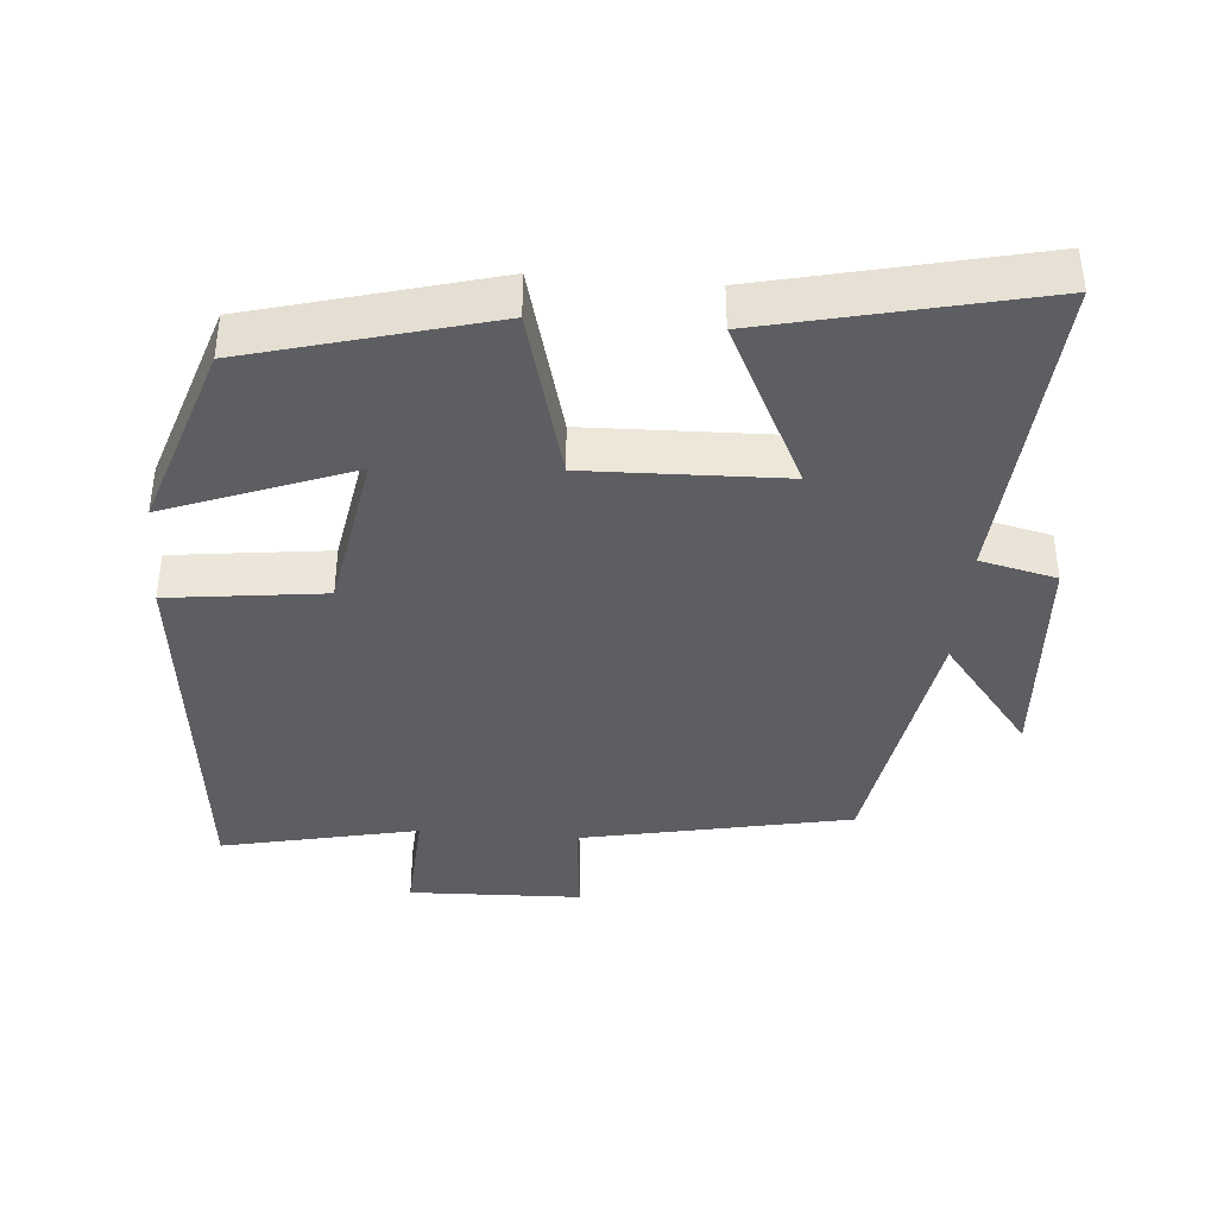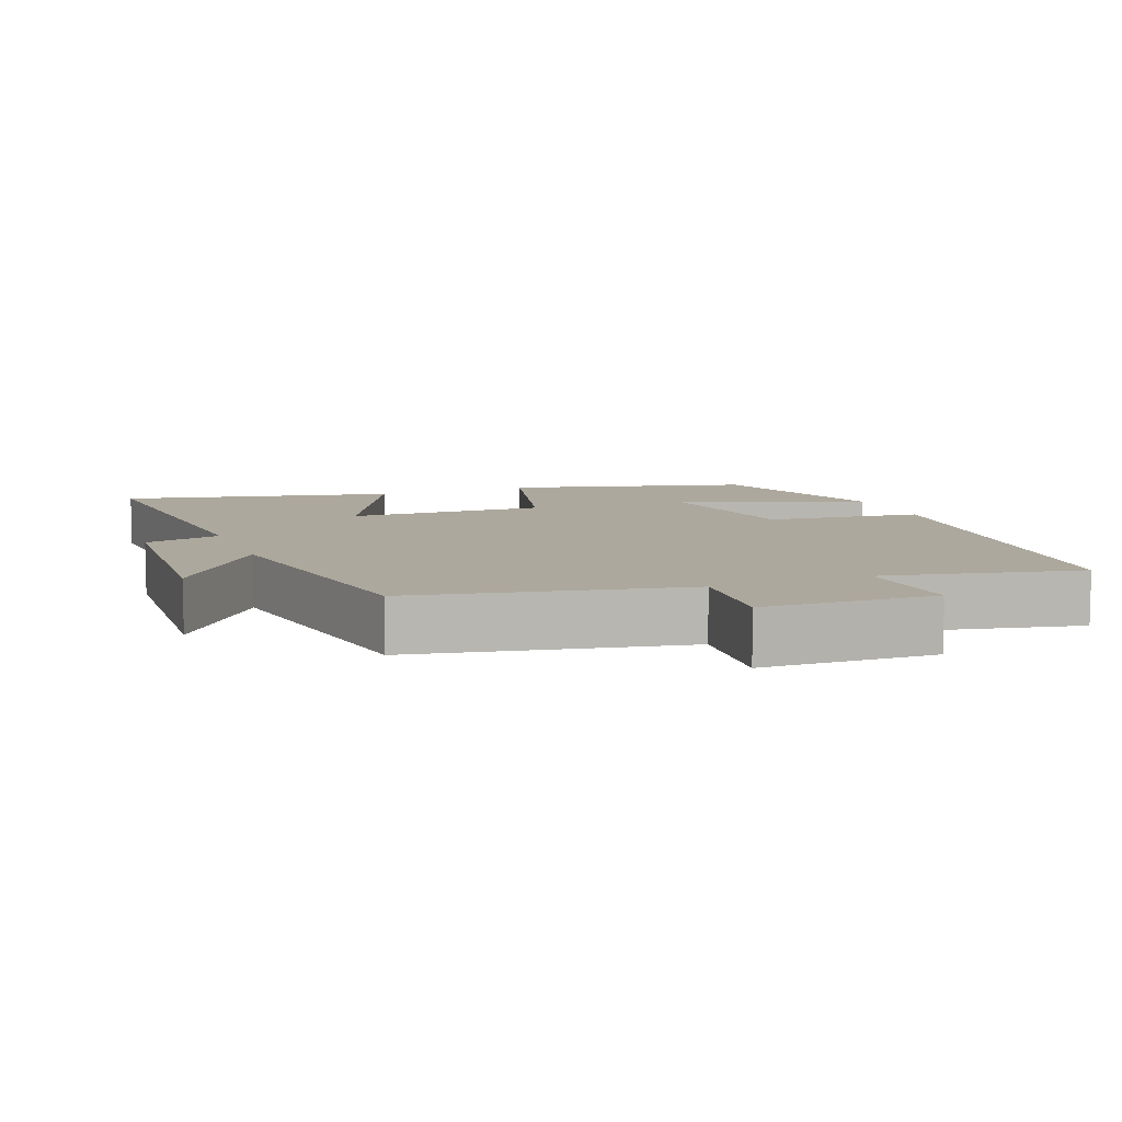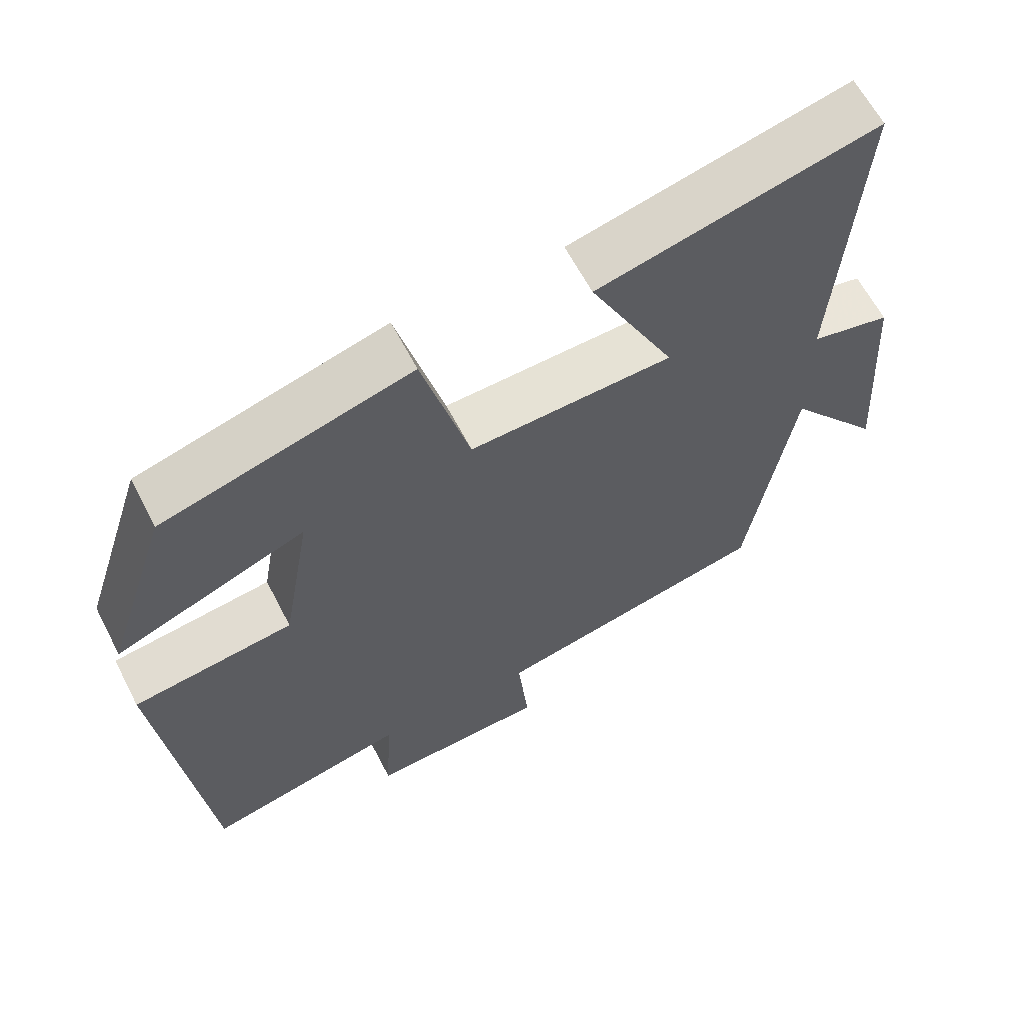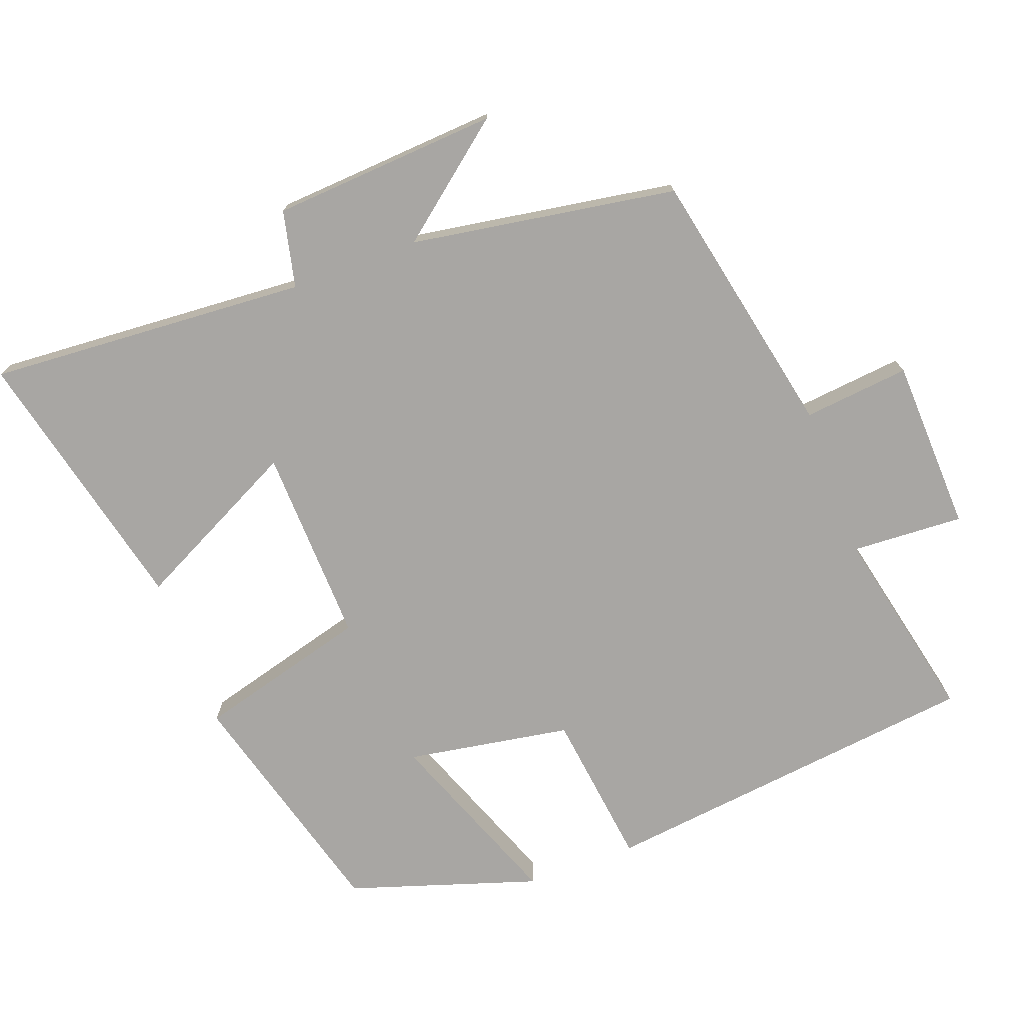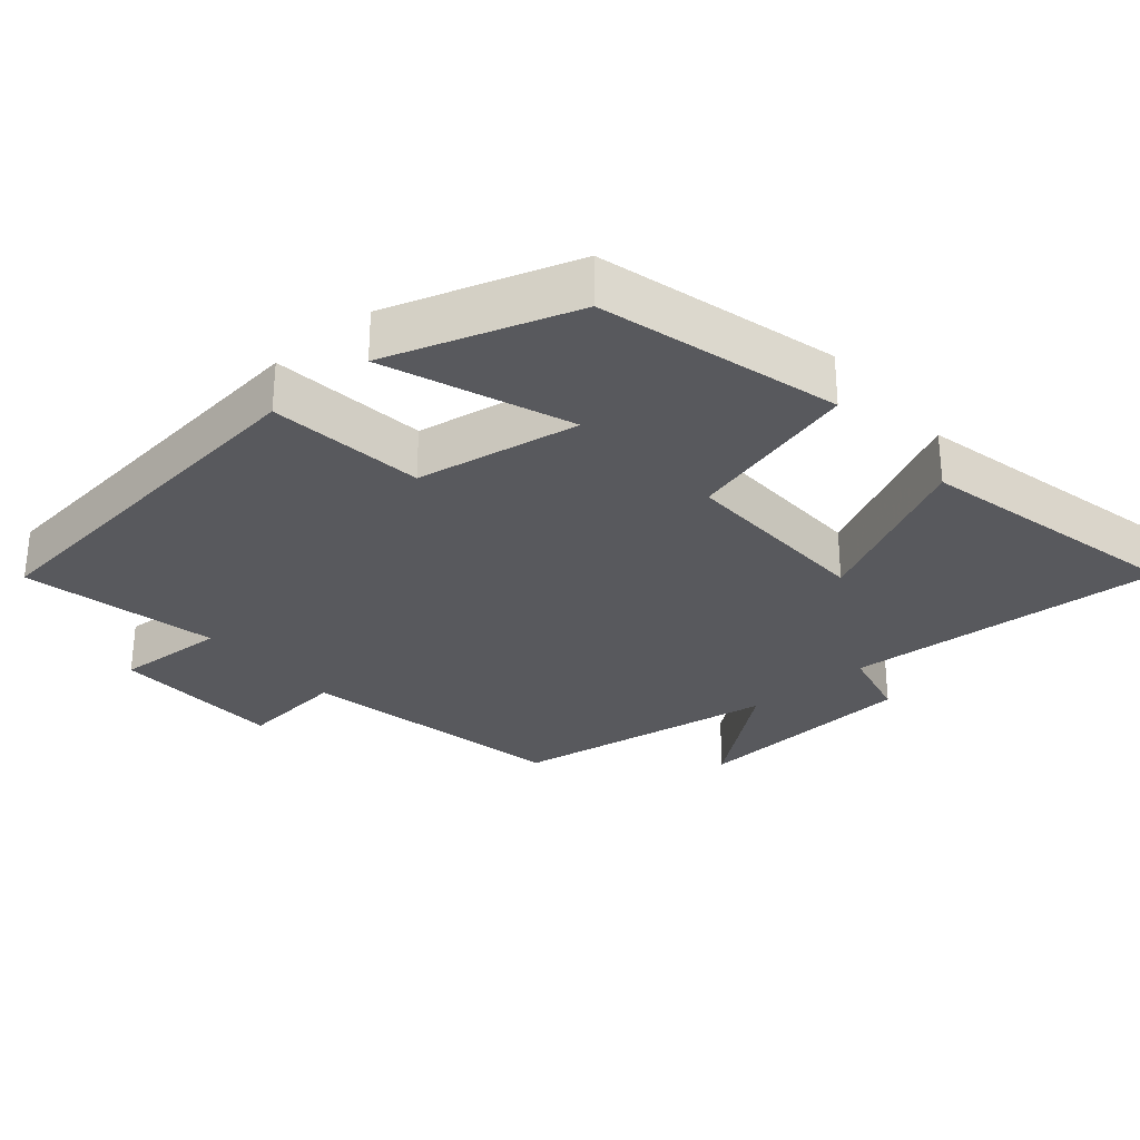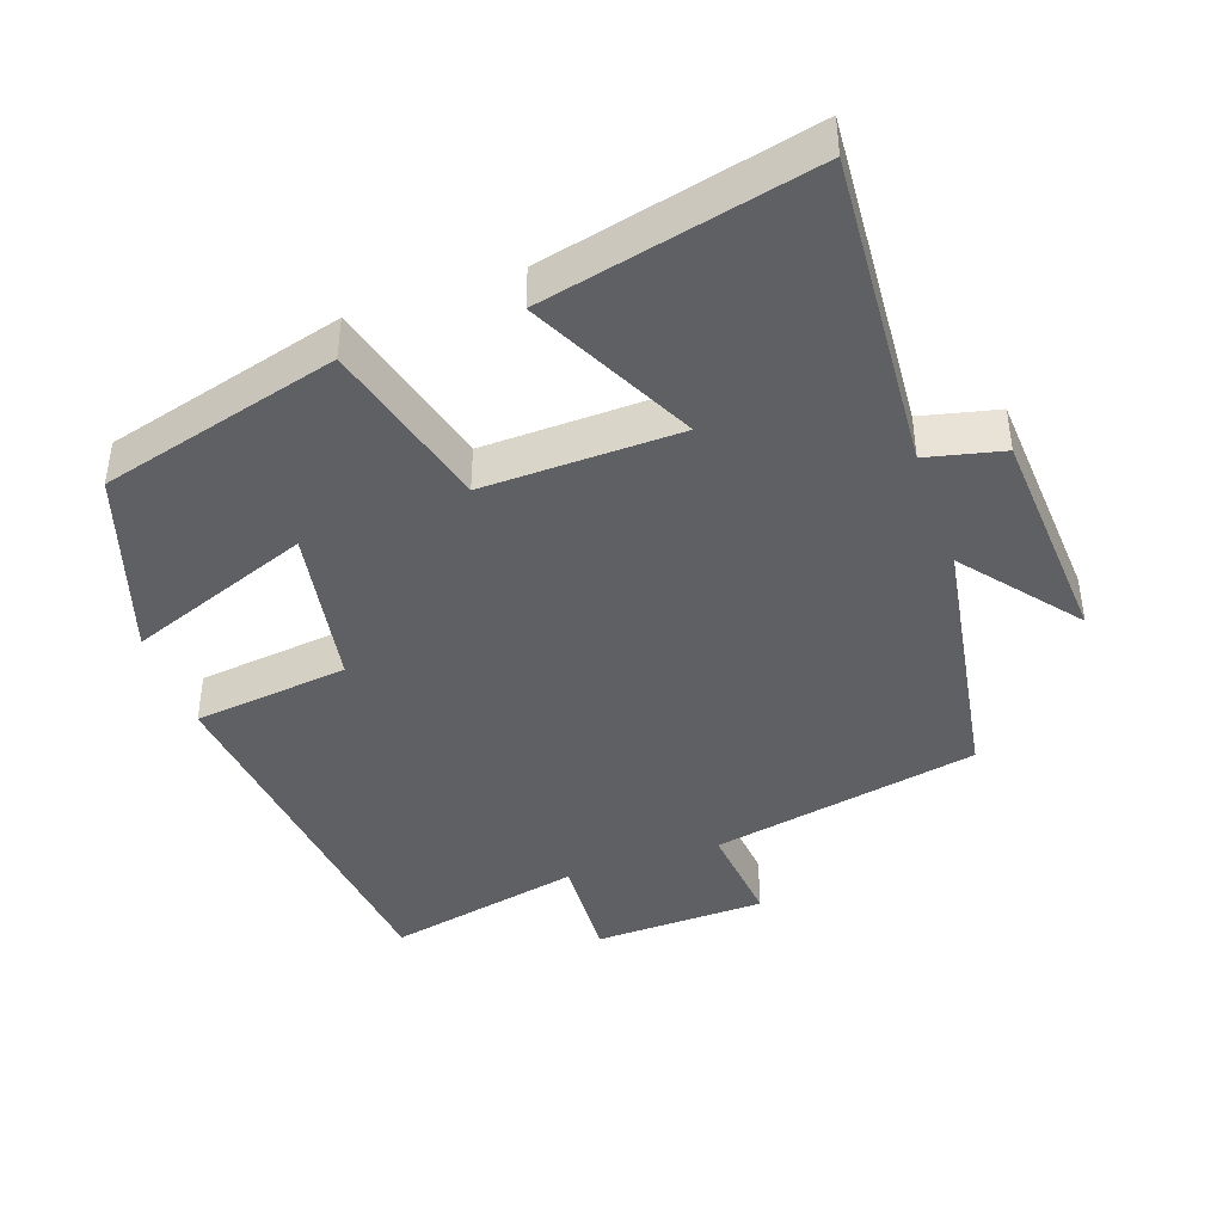
<metadata>
{"format":"obj","ext":"obj","renderer":"f3d","projection":"perspective","resolution":1024,"background":"white","views":[{"elev":-39.4,"azim":-4.7,"up":"+Y"},{"elev":8.7,"azim":158.5,"up":"+Y"},{"elev":62.5,"azim":-27.3,"up":"+Z"},{"elev":-74.3,"azim":110.6,"up":"+Y"},{"elev":-29.8,"azim":-49.5,"up":"+Y"},{"elev":-42.2,"azim":19.2,"up":"+Y"}]}
</metadata>
<code>
v -0.413 0.07 0.408
v -0.075 0.07 0.5
v -0.01 0.07 0.257
v 0.268 0.07 0.265
v 0.151 0.07 0.5
v 0.532 0.07 0.588
v 0.5 0.07 0.136
v 0.608 0.07 0.111
v 0.628 0.07 -0.209
v 0.5 0.07 -0.048
v 0.438 0.07 -0.423
v 0.058 0.07 -0.5
v 0.073 0.07 -0.65
v -0.171 0.07 -0.658
v -0.162 0.07 -0.5
v -0.439 0.07 -0.56
v -0.5 0.07 -0.018
v -0.28 0.07 0.009
v -0.24 0.07 0.241
v -0.5 0.07 0.142
v -0.413 0 0.408
v -0.075 0 0.5
v -0.01 0 0.257
v 0.268 0 0.265
v 0.151 0 0.5
v 0.532 0 0.588
v 0.5 0 0.136
v 0.608 0 0.111
v 0.628 0 -0.209
v 0.5 0 -0.048
v 0.438 0 -0.423
v 0.058 0 -0.5
v 0.073 0 -0.65
v -0.171 0 -0.658
v -0.162 0 -0.5
v -0.439 0 -0.56
v -0.5 0 -0.018
v -0.28 0 0.009
v -0.24 0 0.241
v -0.5 0 0.142
f 19 20 1 2
f 18 19 2 3
f 15 16 17 18
f 15 18 3 4
f 12 13 14 15
f 12 15 4
f 11 12 4
f 10 11 4
f 7 8 9 10
f 7 10 4 5
f 5 6 7
f 22 21 40 39
f 23 22 39 38
f 38 37 36 35
f 24 23 38 35
f 35 34 33 32
f 24 35 32
f 24 32 31
f 24 31 30
f 30 29 28 27
f 25 24 30 27
f 27 26 25
f 1 21 22 2
f 2 22 23 3
f 3 23 24 4
f 4 24 25 5
f 5 25 26 6
f 6 26 27 7
f 7 27 28 8
f 8 28 29 9
f 9 29 30 10
f 10 30 31 11
f 11 31 32 12
f 12 32 33 13
f 13 33 34 14
f 14 34 35 15
f 15 35 36 16
f 16 36 37 17
f 17 37 38 18
f 18 38 39 19
f 19 39 40 20
f 20 40 21 1

</code>
